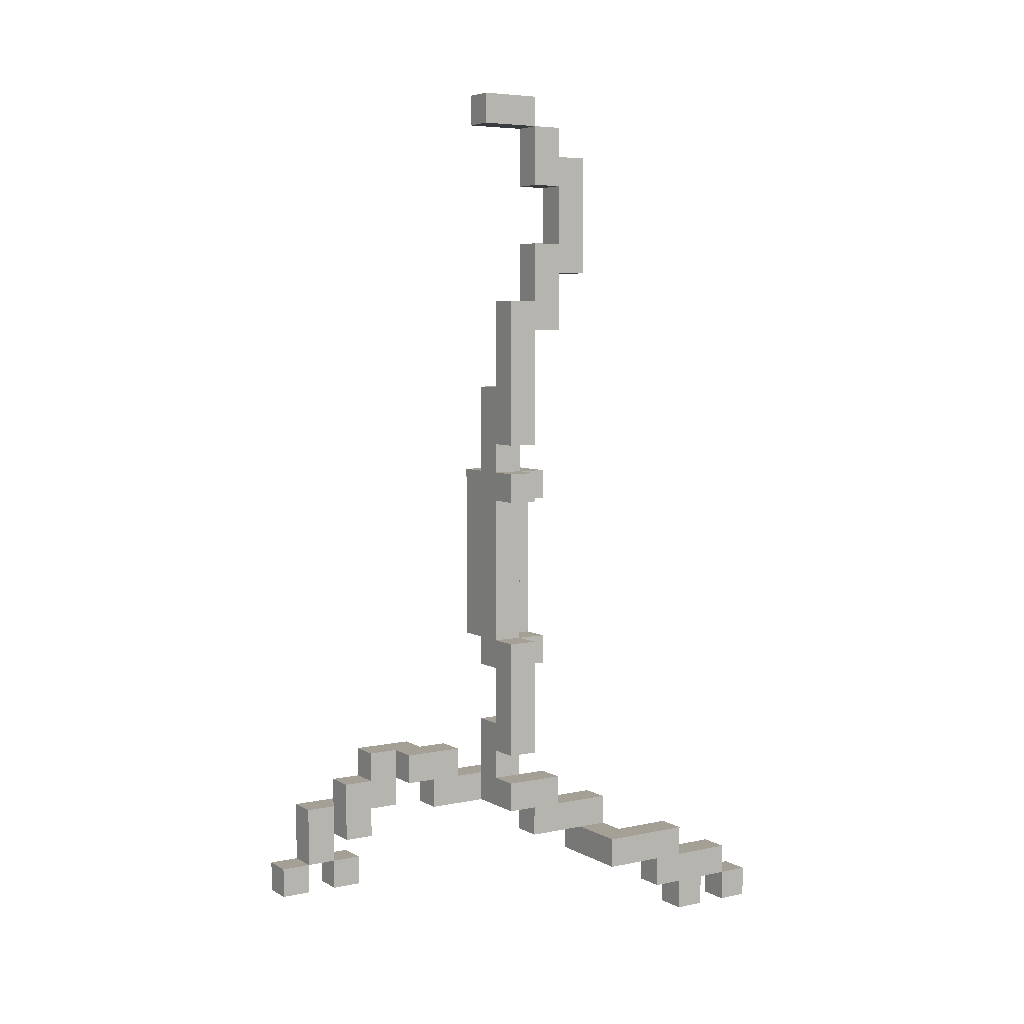
<metadata>
{"format":"obj","ext":"obj","renderer":"f3d","projection":"perspective","resolution":1024,"background":"white","views":[{"elev":5.7,"azim":57.5,"up":"+Y"}]}
</metadata>
<code>
o body
v 0.2 0 -0.9
v 0.3 0 -0.9
v 0.2 0.1 -0.9
v 0.3 0.1 -0.9
v 0.2 0.1 -0.8
v 0.3 0.1 -0.8
v 0.2 0.2 -0.8
v 0.3 0.2 -0.8
v 0.2 0 -0.7
v 0.3 0 -0.7
v 0.2 0.1 -0.7
v 0.3 0.1 -0.7
v 0.2 0.2 -0.6
v 0.3 0.2 -0.6
v 0.2 0.3 -0.6
v 0.3 0.3 -0.6
v -1.192e-07 0.2 -0.4
v 0.2 0.2 -0.4
v 0.1 0.3 -0.4
v 0.2 0.3 -0.4
v -1.192e-07 0.4 -0.4
v 0.1 0.4 -0.4
v -1.192e-07 2.3 -0.3
v 0.1 2.3 -0.3
v -1.192e-07 2.7 -0.3
v 0.1 2.7 -0.3
v -1.192e-07 0.4 -0.2
v 0.1 0.4 -0.2
v -1.192e-07 0.5 -0.2
v 0.1 0.5 -0.2
v -0.1 0.9 -0.2
v -1.192e-07 0.9 -0.2
v -0.2 1 -0.2
v -0.1 1 -0.2
v -1.192e-07 1 -0.2
v -0.2 1.5 -0.2
v -0.1 1.5 -0.2
v -1.192e-07 1.5 -0.2
v -0.2 1.6 -0.2
v -0.1 1.6 -0.2
v -1.192e-07 1.6 -0.2
v -1.192e-07 2.1 -0.2
v 0.1 2.1 -0.2
v -1.192e-07 2.3 -0.2
v 0.1 2.3 -0.2
v -1.192e-07 2.7 -0.2
v 0.1 2.7 -0.2
v -1.192e-07 2.8 -0.2
v 0.1 2.8 -0.2
v -0.2 0.4 -0.1
v -1.192e-07 0.4 -0.1
v -0.2 0.5 -0.1
v -0.1 0.5 -0.1
v -1.192e-07 0.5 -0.1
v -1.192e-07 0.6 -0.1
v 0.1 0.6 -0.1
v -0.1 0.7 -0.1
v -1.192e-07 0.7 -0.1
v 0.1 0.7 -0.1
v -1.192e-07 0.9 -0.1
v -0.1 1 -0.1
v -1.192e-07 1 -0.1
v 0.1 1 -0.1
v -0.1 1.5 -0.1
v -1.192e-07 1.5 -0.1
v 0.1 1.5 -0.1
v -0.1 1.6 -0.1
v -1.192e-07 1.6 -0.1
v 0.1 1.6 -0.1
v -1.192e-07 1.7 -0.1
v 0.1 1.7 -0.1
v -0.1 1.9 -0.1
v -1.192e-07 1.9 -0.1
v -1.192e-07 2 -0.1
v 0.1 2 -0.1
v -1.192e-07 2.1 -0.1
v 0.1 2.1 -0.1
v -1.192e-07 2.8 -0.1
v 0.1 2.8 -0.1
v -1.192e-07 2.9 -0.1
v 0.1 2.9 -0.1
v -0.2 0.5 0.1
v -0.1 0.5 0.1
v -0.2 0.6 0.1
v -0.1 0.6 0.1
v -0.3 0.5 0.2
v -0.2 0.5 0.2
v -0.3 0.6 0.2
v -0.2 0.6 0.2
v -0.3 0.4 0.3
v -0.2 0.4 0.3
v -0.3 0.5 0.3
v -0.2 0.5 0.3
v -0.4 0.1 0.4
v -0.3 0.1 0.4
v -0.4 0.2 0.4
v -0.3 0.2 0.4
v -0.4 0.3 0.4
v -0.2 0.3 0.4
v -0.4 0.4 0.4
v -0.3 0.4 0.4
v -0.2 0.4 0.4
v -0.4 0.2 0.5
v -0.3 0.2 0.5
v -0.4 0.3 0.5
v -0.3 0.3 0.5
v -0.4 0.1 0.6
v -0.3 0.1 0.6
v -0.4 0.2 0.6
v -0.3 0.2 0.6
v 0.2 0 -0.8
v 0.3 0 -0.8
v 0.2 0.1 -0.8
v 0.3 0.1 -0.8
v 0.2 0 -0.6
v 0.3 0 -0.6
v 0.2 0.1 -0.6
v 0.3 0.1 -0.6
v 0.2 0.1 -0.5
v 0.3 0.1 -0.5
v 0.2 0.2 -0.5
v 0.3 0.2 -0.5
v -1.192e-07 0.2 -0.3
v 0.2 0.2 -0.3
v 0.3 0.2 -0.3
v -1.192e-07 0.3 -0.3
v 0.1 0.3 -0.3
v 0.2 0.3 -0.3
v 0.3 0.3 -0.3
v -1.192e-07 2.4 -0.2
v 0.1 2.4 -0.2
v -1.192e-07 2.6 -0.2
v 0.1 2.6 -0.2
v -1.192e-07 0.3 -0.1
v 0.1 0.3 -0.1
v -1.192e-07 0.4 -0.1
v 0.1 0.4 -0.1
v -1.192e-07 2.2 -0.1
v 0.1 2.2 -0.1
v -1.192e-07 2.4 -0.1
v 0.1 2.4 -0.1
v -1.192e-07 2.6 -0.1
v 0.1 2.6 -0.1
v -1.192e-07 2.8 -0.1
v 0.1 2.8 -0.1
v -0.1 0.4 -1.192e-07
v 0.1 0.4 -1.192e-07
v -0.1 0.5 -1.192e-07
v -1.192e-07 0.5 -1.192e-07
v 0.1 0.5 -1.192e-07
v -1.192e-07 0.6 -1.192e-07
v 0.1 0.6 -1.192e-07
v -0.1 0.7 -1.192e-07
v -1.192e-07 0.7 -1.192e-07
v 0.1 0.7 -1.192e-07
v -0.1 0.9 -1.192e-07
v -1.192e-07 0.9 -1.192e-07
v -0.2 1 -1.192e-07
v -0.1 1 -1.192e-07
v -1.192e-07 1 -1.192e-07
v 0.1 1 -1.192e-07
v -0.2 1.4 -1.192e-07
v -0.1 1.4 -1.192e-07
v -1.192e-07 1.5 -1.192e-07
v 0.1 1.5 -1.192e-07
v -0.2 1.6 -1.192e-07
v -0.1 1.6 -1.192e-07
v -1.192e-07 1.6 -1.192e-07
v 0.1 1.6 -1.192e-07
v -1.192e-07 1.7 -1.192e-07
v 0.1 1.7 -1.192e-07
v -0.1 1.9 -1.192e-07
v -1.192e-07 1.9 -1.192e-07
v -1.192e-07 2 -1.192e-07
v 0.1 2 -1.192e-07
v -1.192e-07 2.2 -1.192e-07
v 0.1 2.2 -1.192e-07
v -1.192e-07 2.8 0.1
v 0.1 2.8 0.1
v -1.192e-07 2.9 0.1
v 0.1 2.9 0.1
v -0.2 0.4 0.2
v -0.1 0.4 0.2
v -0.2 0.5 0.2
v -0.1 0.5 0.2
v -0.2 0.5 0.3
v -0.1 0.5 0.3
v -0.2 0.6 0.3
v -0.1 0.6 0.3
v -0.3 0.5 0.4
v -0.2 0.5 0.4
v -0.3 0.6 0.4
v -0.2 0.6 0.4
v -0.4 0.1 0.5
v -0.3 0.1 0.5
v -0.4 0.2 0.5
v -0.3 0.2 0.5
v -0.3 0.3 0.5
v -0.2 0.3 0.5
v -0.3 0.4 0.5
v -0.3 0.5 0.5
v -0.2 0.5 0.5
v -0.4 0.2 0.6
v -0.3 0.2 0.6
v -0.4 0.4 0.6
v -0.3 0.4 0.6
v -0.4 0.1 0.7
v -0.3 0.1 0.7
v -0.4 0.2 0.7
v -0.3 0.2 0.7
v -0.4 0.1 0.4
v -0.4 0.2 0.4
v -0.4 0.3 0.4
v -0.4 0.4 0.4
v -0.4 0.1 0.5
v -0.4 0.2 0.5
v -0.4 0.3 0.5
v -0.4 0.1 0.6
v -0.4 0.2 0.6
v -0.4 0.4 0.6
v -0.4 0.1 0.7
v -0.4 0.2 0.7
v -0.3 0.5 0.2
v -0.3 0.6 0.2
v -0.3 0.4 0.3
v -0.3 0.5 0.3
v -0.3 0.4 0.4
v -0.3 0.5 0.4
v -0.3 0.6 0.4
v -0.3 0.4 0.5
v -0.3 0.5 0.5
v -0.2 1 -0.2
v -0.2 1.5 -0.2
v -0.2 1.6 -0.2
v -0.2 0.4 -0.1
v -0.2 0.5 -0.1
v -0.2 1.4 -0.1
v -0.2 1.5 -0.1
v -0.2 1 -1.192e-07
v -0.2 1.4 -1.192e-07
v -0.2 1.6 -1.192e-07
v -0.2 0.5 0.1
v -0.2 0.6 0.1
v -0.2 0.4 0.2
v -0.2 0.5 0.2
v -0.2 0.6 0.2
v -0.1 0.9 -0.2
v -0.1 1 -0.2
v -0.1 0.5 -0.1
v -0.1 0.7 -0.1
v -0.1 1.6 -0.1
v -0.1 1.9 -0.1
v -0.1 0.5 -1.192e-07
v -0.1 0.7 -1.192e-07
v -0.1 0.9 -1.192e-07
v -0.1 1 -1.192e-07
v -0.1 1.6 -1.192e-07
v -0.1 1.9 -1.192e-07
v -1.192e-07 0.2 -0.4
v -1.192e-07 0.4 -0.4
v -1.192e-07 0.2 -0.3
v -1.192e-07 0.3 -0.3
v -1.192e-07 2.3 -0.3
v -1.192e-07 2.7 -0.3
v -1.192e-07 0.4 -0.2
v -1.192e-07 0.5 -0.2
v -1.192e-07 2.1 -0.2
v -1.192e-07 2.3 -0.2
v -1.192e-07 2.4 -0.2
v -1.192e-07 2.6 -0.2
v -1.192e-07 2.7 -0.2
v -1.192e-07 2.8 -0.2
v -1.192e-07 0.3 -0.1
v -1.192e-07 0.4 -0.1
v -1.192e-07 0.5 -0.1
v -1.192e-07 0.7 -0.1
v -1.192e-07 0.9 -0.1
v -1.192e-07 1.9 -0.1
v -1.192e-07 2 -0.1
v -1.192e-07 2.1 -0.1
v -1.192e-07 2.2 -0.1
v -1.192e-07 2.4 -0.1
v -1.192e-07 2.6 -0.1
v -1.192e-07 2.8 -0.1
v -1.192e-07 2.9 -0.1
v -1.192e-07 0.7 -1.192e-07
v -1.192e-07 0.9 -1.192e-07
v -1.192e-07 1.9 -1.192e-07
v -1.192e-07 2 -1.192e-07
v -1.192e-07 2.2 -1.192e-07
v -1.192e-07 2.8 0.1
v -1.192e-07 2.9 0.1
v 0.2 0 -0.9
v 0.2 0.1 -0.9
v 0.2 0 -0.8
v 0.2 0.1 -0.8
v 0.2 0.2 -0.8
v 0.2 0 -0.7
v 0.2 0.1 -0.7
v 0.2 0 -0.6
v 0.2 0.1 -0.6
v 0.2 0.2 -0.6
v 0.2 0.3 -0.6
v 0.2 0.1 -0.5
v 0.2 0.2 -0.5
v 0.2 0.2 -0.4
v 0.2 0.3 -0.4
v -0.3 0.1 0.4
v -0.3 0.2 0.4
v -0.3 0.1 0.5
v -0.3 0.2 0.5
v -0.3 0.3 0.5
v -0.3 0.4 0.5
v -0.3 0.1 0.6
v -0.3 0.2 0.6
v -0.3 0.4 0.6
v -0.3 0.1 0.7
v -0.3 0.2 0.7
v -0.2 0.4 0.3
v -0.2 0.5 0.3
v -0.2 0.6 0.3
v -0.2 0.3 0.4
v -0.2 0.4 0.4
v -0.2 0.5 0.4
v -0.2 0.6 0.4
v -0.2 0.3 0.5
v -0.2 0.5 0.5
v -0.1 1 -0.2
v -0.1 1.5 -0.2
v -0.1 1 -0.1
v -0.1 1.5 -0.1
v -0.1 0.4 -1.192e-07
v -0.1 0.5 -1.192e-07
v -0.1 0.5 0.1
v -0.1 0.6 0.1
v -0.1 0.4 0.2
v -0.1 0.5 0.2
v -0.1 0.5 0.3
v -0.1 0.6 0.3
v -1.192e-07 0.9 -0.2
v -1.192e-07 1 -0.2
v -1.192e-07 1.5 -0.2
v -1.192e-07 1.6 -0.2
v -1.192e-07 0.5 -0.1
v -1.192e-07 0.6 -0.1
v -1.192e-07 0.9 -0.1
v -1.192e-07 1 -0.1
v -1.192e-07 1.5 -0.1
v -1.192e-07 1.6 -0.1
v -1.192e-07 1.7 -0.1
v -1.192e-07 0.5 -1.192e-07
v -1.192e-07 0.6 -1.192e-07
v -1.192e-07 1 -1.192e-07
v -1.192e-07 1.5 -1.192e-07
v -1.192e-07 1.6 -1.192e-07
v -1.192e-07 1.7 -1.192e-07
v 0.1 0.3 -0.4
v 0.1 0.4 -0.4
v 0.1 0.3 -0.3
v 0.1 2.3 -0.3
v 0.1 2.7 -0.3
v 0.1 0.4 -0.2
v 0.1 0.5 -0.2
v 0.1 2.1 -0.2
v 0.1 2.3 -0.2
v 0.1 2.4 -0.2
v 0.1 2.6 -0.2
v 0.1 2.7 -0.2
v 0.1 2.8 -0.2
v 0.1 0.3 -0.1
v 0.1 0.4 -0.1
v 0.1 0.6 -0.1
v 0.1 0.7 -0.1
v 0.1 1 -0.1
v 0.1 1.5 -0.1
v 0.1 1.6 -0.1
v 0.1 1.7 -0.1
v 0.1 2 -0.1
v 0.1 2.1 -0.1
v 0.1 2.2 -0.1
v 0.1 2.4 -0.1
v 0.1 2.6 -0.1
v 0.1 2.8 -0.1
v 0.1 2.9 -0.1
v 0.1 0.4 -1.192e-07
v 0.1 0.5 -1.192e-07
v 0.1 0.6 -1.192e-07
v 0.1 0.7 -1.192e-07
v 0.1 1 -1.192e-07
v 0.1 1.5 -1.192e-07
v 0.1 1.6 -1.192e-07
v 0.1 1.7 -1.192e-07
v 0.1 2 -1.192e-07
v 0.1 2.2 -1.192e-07
v 0.1 2.8 0.1
v 0.1 2.9 0.1
v 0.3 0 -0.9
v 0.3 0.1 -0.9
v 0.3 0 -0.8
v 0.3 0.1 -0.8
v 0.3 0.2 -0.8
v 0.3 0 -0.7
v 0.3 0.1 -0.7
v 0.3 0 -0.6
v 0.3 0.1 -0.6
v 0.3 0.2 -0.6
v 0.3 0.3 -0.6
v 0.3 0.1 -0.5
v 0.3 0.2 -0.5
v 0.3 0.2 -0.3
v 0.3 0.3 -0.3
v 0.2 0 -0.9
v 0.2 0 -0.8
v 0.2 0 -0.7
v 0.2 0 -0.6
v 0.3 0 -0.9
v 0.3 0 -0.8
v 0.3 0 -0.7
v 0.3 0 -0.6
v -0.4 0.1 0.4
v -0.4 0.1 0.5
v -0.4 0.1 0.6
v -0.4 0.1 0.7
v -0.3 0.1 0.4
v -0.3 0.1 0.5
v -0.3 0.1 0.6
v -0.3 0.1 0.7
v 0.2 0.1 -0.8
v 0.2 0.1 -0.7
v 0.2 0.1 -0.6
v 0.2 0.1 -0.5
v 0.3 0.1 -0.8
v 0.3 0.1 -0.7
v 0.3 0.1 -0.6
v 0.3 0.1 -0.5
v -0.4 0.2 0.5
v -0.4 0.2 0.6
v -0.3 0.2 0.5
v -0.3 0.2 0.6
v -1.192e-07 0.2 -0.4
v -1.192e-07 0.2 -0.3
v 0.2 0.2 -0.5
v 0.2 0.2 -0.4
v 0.2 0.2 -0.3
v 0.3 0.2 -0.5
v 0.3 0.2 -0.3
v -0.4 0.3 0.4
v -0.4 0.3 0.5
v -0.3 0.3 0.5
v -0.2 0.3 0.4
v -0.2 0.3 0.5
v -1.192e-07 0.3 -0.3
v -1.192e-07 0.3 -0.1
v 0.1 0.3 -0.3
v 0.1 0.3 -0.1
v -0.3 0.4 0.3
v -0.3 0.4 0.4
v -0.2 0.4 -0.1
v -0.2 0.4 0.2
v -0.2 0.4 0.3
v -0.2 0.4 0.4
v -0.1 0.4 -1.192e-07
v -0.1 0.4 0.2
v -1.192e-07 0.4 -0.1
v 0.1 0.4 -0.1
v 0.1 0.4 -1.192e-07
v -0.3 0.5 0.2
v -0.3 0.5 0.3
v -0.2 0.5 0.2
v -0.2 0.5 0.3
v -0.1 0.5 0.2
v -0.1 0.5 0.3
v -1.192e-07 0.6 -0.1
v -1.192e-07 0.6 -1.192e-07
v 0.1 0.6 -0.1
v 0.1 0.6 -1.192e-07
v -0.1 0.9 -0.2
v -0.1 0.9 -1.192e-07
v -1.192e-07 0.9 -0.2
v -1.192e-07 0.9 -0.1
v -1.192e-07 0.9 -1.192e-07
v -0.2 1 -0.2
v -0.2 1 -1.192e-07
v -0.1 1 -0.2
v -0.1 1 -1.192e-07
v -0.1 1.5 -0.2
v -0.1 1.5 -0.1
v -1.192e-07 1.5 -0.2
v -1.192e-07 1.5 -0.1
v -1.192e-07 1.5 -1.192e-07
v 0.1 1.5 -0.1
v 0.1 1.5 -1.192e-07
v -1.192e-07 1.7 -0.1
v -1.192e-07 1.7 -1.192e-07
v 0.1 1.7 -0.1
v 0.1 1.7 -1.192e-07
v -1.192e-07 2.1 -0.2
v -1.192e-07 2.1 -0.1
v 0.1 2.1 -0.2
v 0.1 2.1 -0.1
v -1.192e-07 2.3 -0.3
v -1.192e-07 2.3 -0.2
v 0.1 2.3 -0.3
v 0.1 2.3 -0.2
v -1.192e-07 2.6 -0.2
v -1.192e-07 2.6 -0.1
v 0.1 2.6 -0.2
v 0.1 2.6 -0.1
v -1.192e-07 2.8 -0.1
v -1.192e-07 2.8 0.1
v 0.1 2.8 -0.1
v 0.1 2.8 0.1
v 0.2 0.1 -0.9
v 0.2 0.1 -0.8
v 0.3 0.1 -0.9
v 0.3 0.1 -0.8
v -0.4 0.2 0.4
v -0.4 0.2 0.5
v -0.4 0.2 0.6
v -0.4 0.2 0.7
v -0.3 0.2 0.4
v -0.3 0.2 0.5
v -0.3 0.2 0.6
v -0.3 0.2 0.7
v 0.2 0.2 -0.8
v 0.2 0.2 -0.6
v 0.3 0.2 -0.8
v 0.3 0.2 -0.6
v 0.1 0.3 -0.4
v 0.1 0.3 -0.3
v 0.2 0.3 -0.6
v 0.2 0.3 -0.4
v 0.2 0.3 -0.3
v 0.3 0.3 -0.6
v 0.3 0.3 -0.3
v -0.4 0.4 0.4
v -0.4 0.4 0.6
v -0.3 0.4 0.4
v -0.3 0.4 0.5
v -0.3 0.4 0.6
v -1.192e-07 0.4 -0.4
v -1.192e-07 0.4 -0.2
v 0.1 0.4 -0.4
v 0.1 0.4 -0.2
v -0.3 0.5 0.4
v -0.3 0.5 0.5
v -0.2 0.5 -0.1
v -0.2 0.5 0.1
v -0.2 0.5 0.4
v -0.2 0.5 0.5
v -0.1 0.5 -0.1
v -0.1 0.5 -1.192e-07
v -0.1 0.5 0.1
v -1.192e-07 0.5 -0.2
v -1.192e-07 0.5 -0.1
v -1.192e-07 0.5 -1.192e-07
v 0.1 0.5 -0.2
v 0.1 0.5 -1.192e-07
v -0.3 0.6 0.2
v -0.3 0.6 0.4
v -0.2 0.6 0.1
v -0.2 0.6 0.2
v -0.2 0.6 0.3
v -0.2 0.6 0.4
v -0.1 0.6 0.1
v -0.1 0.6 0.3
v -0.1 0.7 -0.1
v -0.1 0.7 -1.192e-07
v -1.192e-07 0.7 -0.1
v -1.192e-07 0.7 -1.192e-07
v -0.1 1 -0.2
v -0.1 1 -0.1
v -1.192e-07 1 -0.2
v -1.192e-07 1 -0.1
v -1.192e-07 1 -1.192e-07
v 0.1 1 -0.1
v 0.1 1 -1.192e-07
v -0.2 1.6 -0.2
v -0.2 1.6 -1.192e-07
v -0.1 1.6 -0.2
v -0.1 1.6 -0.1
v -0.1 1.6 -1.192e-07
v -1.192e-07 1.6 -0.2
v -1.192e-07 1.6 -0.1
v -1.192e-07 1.6 -1.192e-07
v 0.1 1.6 -0.1
v 0.1 1.6 -1.192e-07
v -0.1 1.9 -0.1
v -0.1 1.9 -1.192e-07
v -1.192e-07 1.9 -0.1
v -1.192e-07 1.9 -1.192e-07
v -1.192e-07 2.2 -0.1
v -1.192e-07 2.2 -1.192e-07
v 0.1 2.2 -0.1
v 0.1 2.2 -1.192e-07
v -1.192e-07 2.4 -0.2
v -1.192e-07 2.4 -0.1
v 0.1 2.4 -0.2
v 0.1 2.4 -0.1
v -1.192e-07 2.7 -0.3
v -1.192e-07 2.7 -0.2
v 0.1 2.7 -0.3
v 0.1 2.7 -0.2
v -1.192e-07 2.8 -0.2
v -1.192e-07 2.8 -0.1
v 0.1 2.8 -0.2
v 0.1 2.8 -0.1
v -1.192e-07 2.9 -0.1
v -1.192e-07 2.9 0.1
v 0.1 2.9 -0.1
v 0.1 2.9 0.1
f 3 2 1
f 4 2 3
f 7 6 5
f 8 6 7
f 11 10 9
f 12 10 11
f 15 14 13
f 16 14 15
f 19 18 17
f 20 18 19
f 21 19 17
f 22 19 21
f 25 24 23
f 26 24 25
f 29 28 27
f 30 28 29
f 34 32 31
f 35 32 34
f 36 34 33
f 37 34 36
f 39 37 36
f 40 38 37
f 40 37 39
f 41 38 40
f 44 43 42
f 45 43 44
f 48 47 46
f 49 47 48
f 52 51 50
f 53 51 52
f 54 51 53
f 55 54 53
f 57 55 53
f 57 56 55
f 58 56 57
f 59 56 58
f 60 59 58
f 62 59 60
f 63 59 62
f 64 62 61
f 65 62 64
f 68 66 65
f 69 66 68
f 70 68 67
f 72 70 67
f 72 71 70
f 73 71 72
f 74 71 73
f 75 71 74
f 76 75 74
f 77 75 76
f 80 79 78
f 81 79 80
f 84 83 82
f 85 83 84
f 88 87 86
f 89 87 88
f 92 91 90
f 93 91 92
f 96 95 94
f 97 95 96
f 100 99 98
f 101 99 100
f 102 99 101
f 105 104 103
f 106 104 105
f 109 108 107
f 110 108 109
f 111 112 113
f 113 112 114
f 115 116 117
f 117 116 118
f 119 120 121
f 121 120 122
f 123 124 126
f 126 124 127
f 124 125 128
f 127 124 128
f 128 125 129
f 130 131 132
f 132 131 133
f 134 135 136
f 136 135 137
f 138 139 140
f 140 139 141
f 142 143 144
f 144 143 145
f 146 147 148
f 148 147 149
f 149 147 150
f 148 149 151
f 148 151 153
f 151 152 153
f 153 152 154
f 154 152 155
f 154 155 157
f 156 157 159
f 157 155 160
f 159 157 160
f 160 155 161
f 158 159 162
f 159 160 162
f 162 160 163
f 163 160 164
f 162 163 166
f 163 164 167
f 166 163 167
f 164 165 168
f 167 164 168
f 168 165 169
f 167 168 170
f 167 170 172
f 170 171 172
f 172 171 173
f 173 171 174
f 174 171 175
f 174 175 176
f 176 175 177
f 178 179 180
f 180 179 181
f 182 183 184
f 184 183 185
f 186 187 188
f 188 187 189
f 190 191 192
f 192 191 193
f 194 195 196
f 196 195 197
f 198 199 200
f 200 199 201
f 201 199 202
f 203 204 205
f 205 204 206
f 207 208 209
f 209 208 210
f 215 212 211
f 216 212 215
f 217 214 213
f 219 217 216
f 220 214 217
f 220 217 219
f 221 219 218
f 222 219 221
f 226 224 223
f 227 226 225
f 228 224 226
f 228 226 227
f 229 224 228
f 230 228 227
f 231 228 230
f 237 233 232
f 238 234 233
f 238 233 237
f 239 237 232
f 240 238 237
f 240 237 239
f 241 234 238
f 241 238 240
f 242 236 235
f 244 242 235
f 245 243 242
f 245 242 244
f 246 243 245
f 253 250 249
f 254 250 253
f 255 248 247
f 256 248 255
f 257 252 251
f 258 252 257
f 261 260 259
f 262 260 261
f 265 260 262
f 268 264 263
f 269 264 268
f 270 264 269
f 271 264 270
f 273 266 265
f 273 265 262
f 274 266 273
f 275 266 274
f 280 268 267
f 280 269 268
f 281 269 280
f 282 269 281
f 283 272 271
f 283 271 270
f 284 272 283
f 286 277 276
f 287 277 286
f 288 279 278
f 289 281 280
f 289 279 288
f 289 280 279
f 290 281 289
f 291 285 284
f 292 285 291
f 295 294 293
f 296 294 295
f 299 297 296
f 300 299 298
f 301 297 299
f 301 299 300
f 302 297 301
f 304 303 302
f 304 302 301
f 305 303 304
f 306 303 305
f 307 303 306
f 308 309 310
f 310 309 311
f 312 313 315
f 311 312 315
f 315 313 316
f 314 315 317
f 317 315 318
f 319 320 323
f 320 321 323
f 323 321 324
f 324 321 325
f 322 323 326
f 323 324 326
f 326 324 327
f 328 329 330
f 330 329 331
f 332 333 334
f 332 334 336
f 334 335 337
f 336 334 337
f 337 335 338
f 338 335 339
f 340 341 346
f 346 341 347
f 342 343 348
f 348 343 349
f 344 345 351
f 351 345 352
f 347 348 353
f 353 348 354
f 349 350 355
f 355 350 356
f 357 358 359
f 359 358 362
f 360 361 365
f 365 361 366
f 366 361 367
f 367 361 368
f 362 363 370
f 359 362 370
f 370 363 371
f 364 365 379
f 365 366 379
f 379 366 380
f 380 366 381
f 368 369 382
f 367 368 382
f 382 369 383
f 371 363 385
f 385 363 386
f 372 373 387
f 373 374 388
f 387 373 388
f 388 374 389
f 375 376 390
f 390 376 391
f 377 378 392
f 379 380 393
f 392 378 393
f 378 379 393
f 393 380 394
f 383 384 395
f 395 384 396
f 397 398 399
f 399 398 400
f 400 401 403
f 402 403 404
f 403 401 405
f 404 403 405
f 405 401 406
f 406 407 408
f 405 406 408
f 408 407 409
f 409 407 410
f 410 407 411
f 416 413 412
f 417 413 416
f 418 415 414
f 419 415 418
f 424 421 420
f 425 421 424
f 426 423 422
f 427 423 426
f 432 429 428
f 433 429 432
f 434 431 430
f 435 431 434
f 438 437 436
f 439 437 438
f 443 441 440
f 444 441 443
f 445 443 442
f 445 444 443
f 446 444 445
f 449 448 447
f 450 449 447
f 451 449 450
f 454 453 452
f 455 453 454
f 460 457 456
f 461 457 460
f 462 459 458
f 463 459 462
f 464 462 458
f 465 462 464
f 466 462 465
f 469 468 467
f 470 468 469
f 471 470 469
f 472 470 471
f 475 474 473
f 476 474 475
f 479 478 477
f 480 478 479
f 481 478 480
f 484 483 482
f 485 483 484
f 488 487 486
f 489 487 488
f 491 490 489
f 492 490 491
f 495 494 493
f 496 494 495
f 499 498 497
f 500 498 499
f 503 502 501
f 504 502 503
f 507 506 505
f 508 506 507
f 511 510 509
f 512 510 511
f 513 514 515
f 515 514 516
f 517 518 521
f 521 518 522
f 519 520 523
f 523 520 524
f 525 526 527
f 527 526 528
f 529 530 532
f 532 530 533
f 531 532 534
f 532 533 534
f 534 533 535
f 536 537 538
f 538 537 539
f 539 537 540
f 541 542 543
f 543 542 544
f 545 546 549
f 549 546 550
f 547 548 551
f 551 548 552
f 552 548 553
f 554 555 557
f 555 556 557
f 557 556 558
f 559 560 562
f 562 560 563
f 563 560 564
f 561 562 565
f 562 563 565
f 565 563 566
f 567 568 569
f 569 568 570
f 571 572 573
f 573 572 574
f 574 575 576
f 576 575 577
f 578 579 580
f 580 579 581
f 581 579 582
f 580 581 583
f 583 581 584
f 584 585 586
f 586 585 587
f 588 589 590
f 590 589 591
f 592 593 594
f 594 593 595
f 596 597 598
f 598 597 599
f 600 601 602
f 602 601 603
f 604 605 606
f 606 605 607
f 608 609 610
f 610 609 611

</code>
